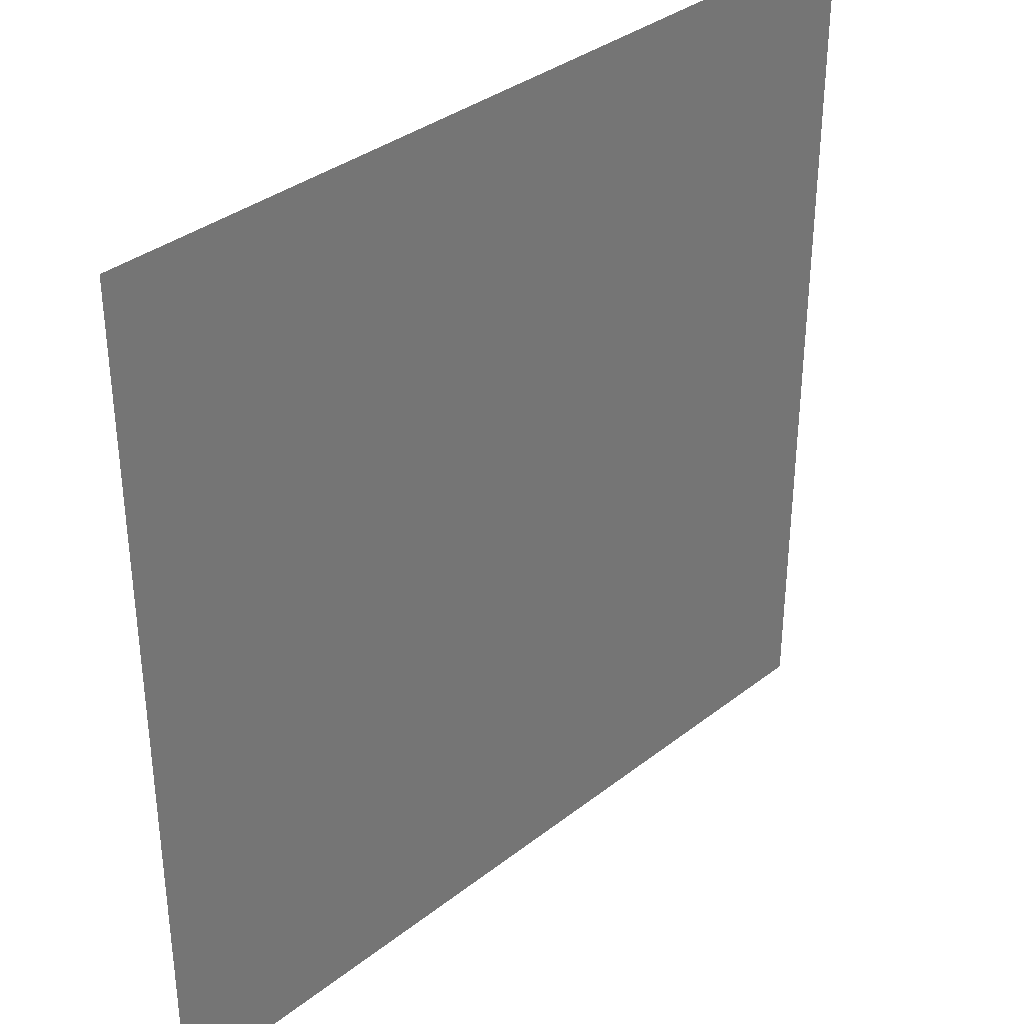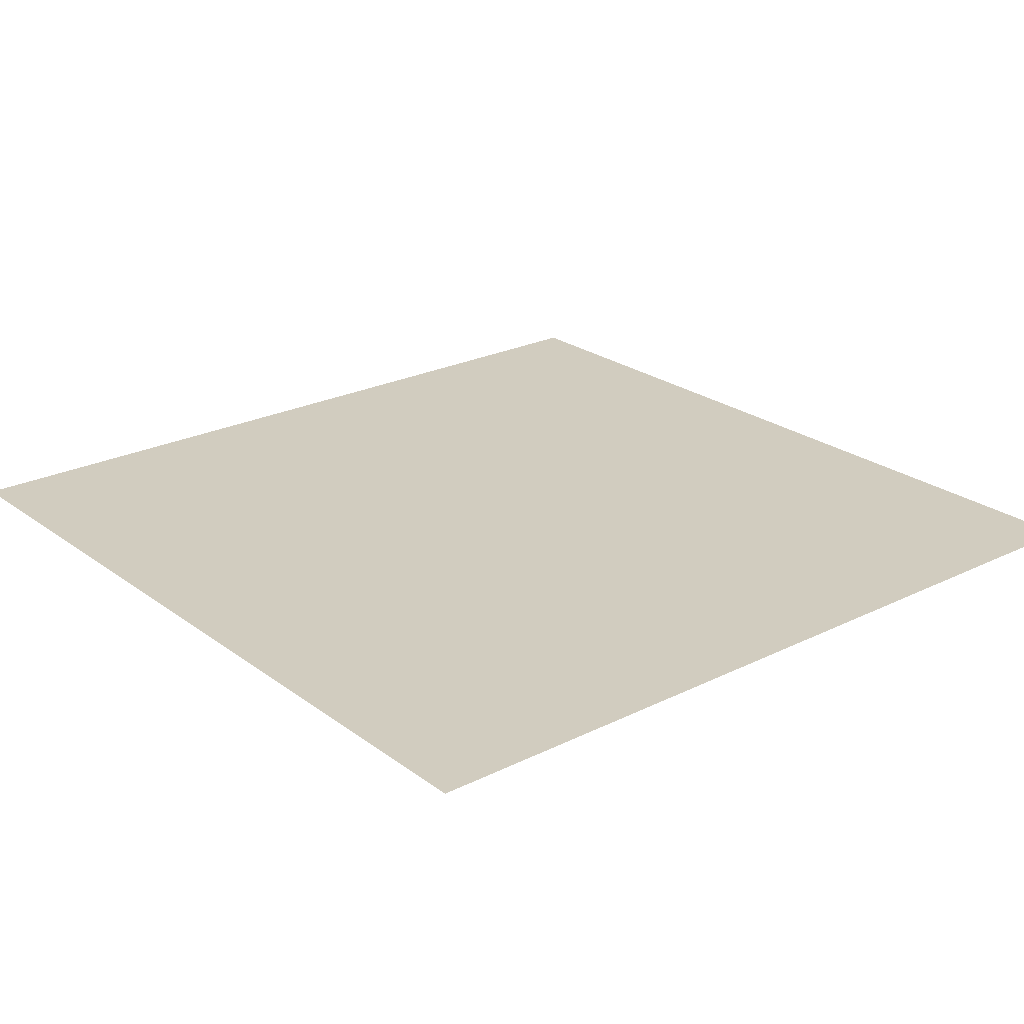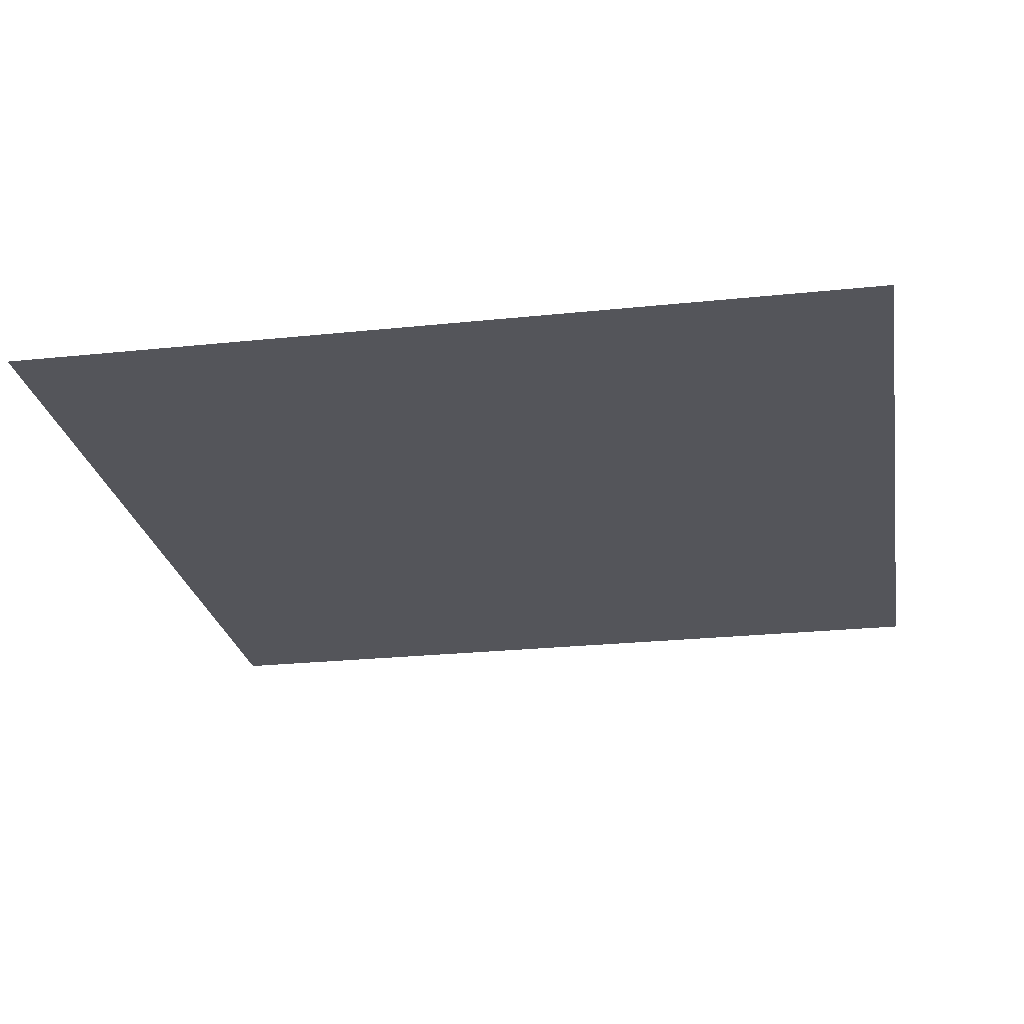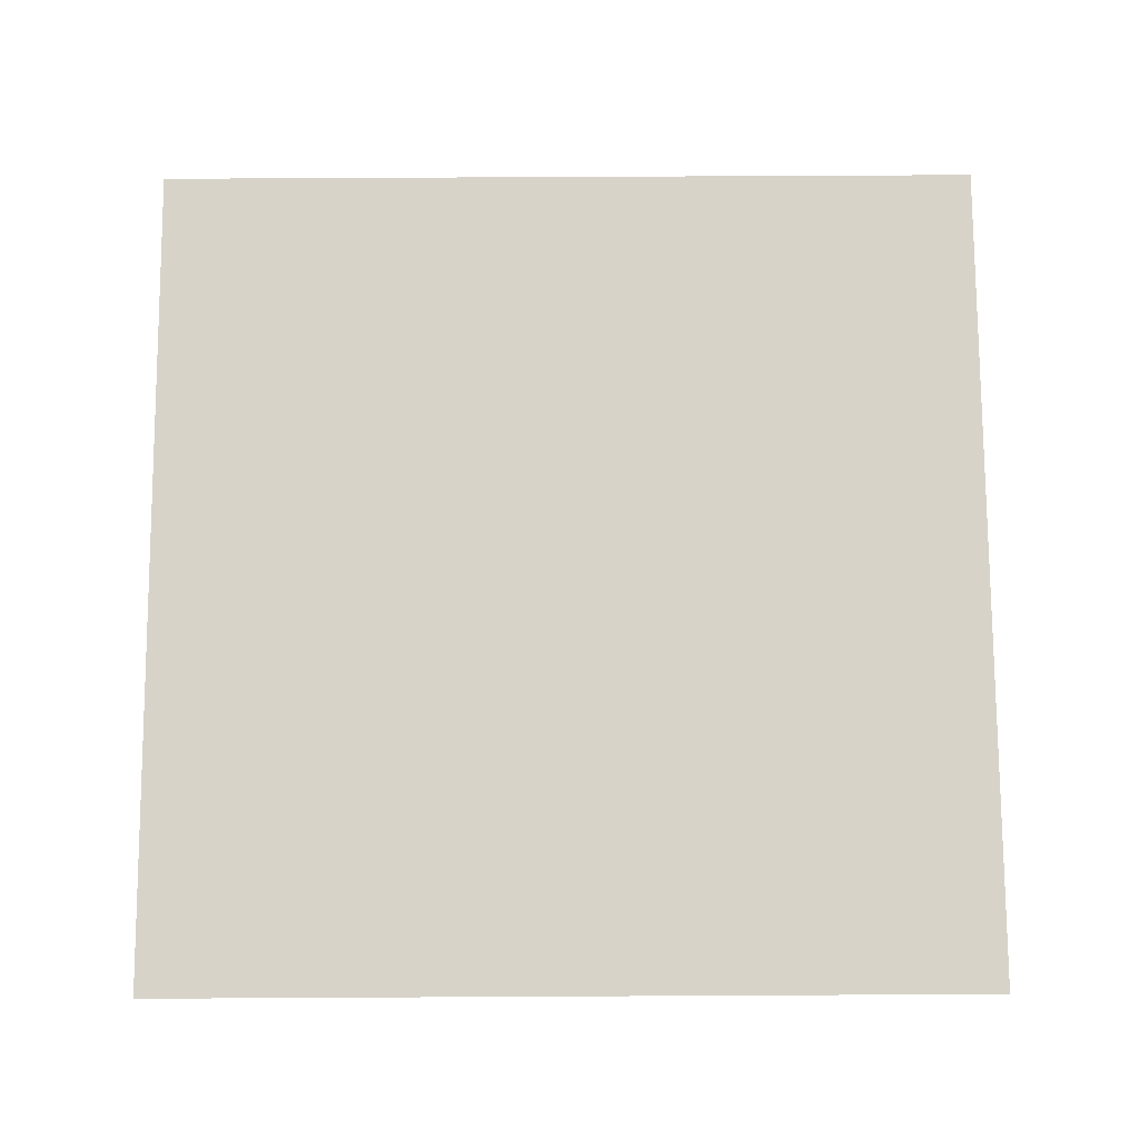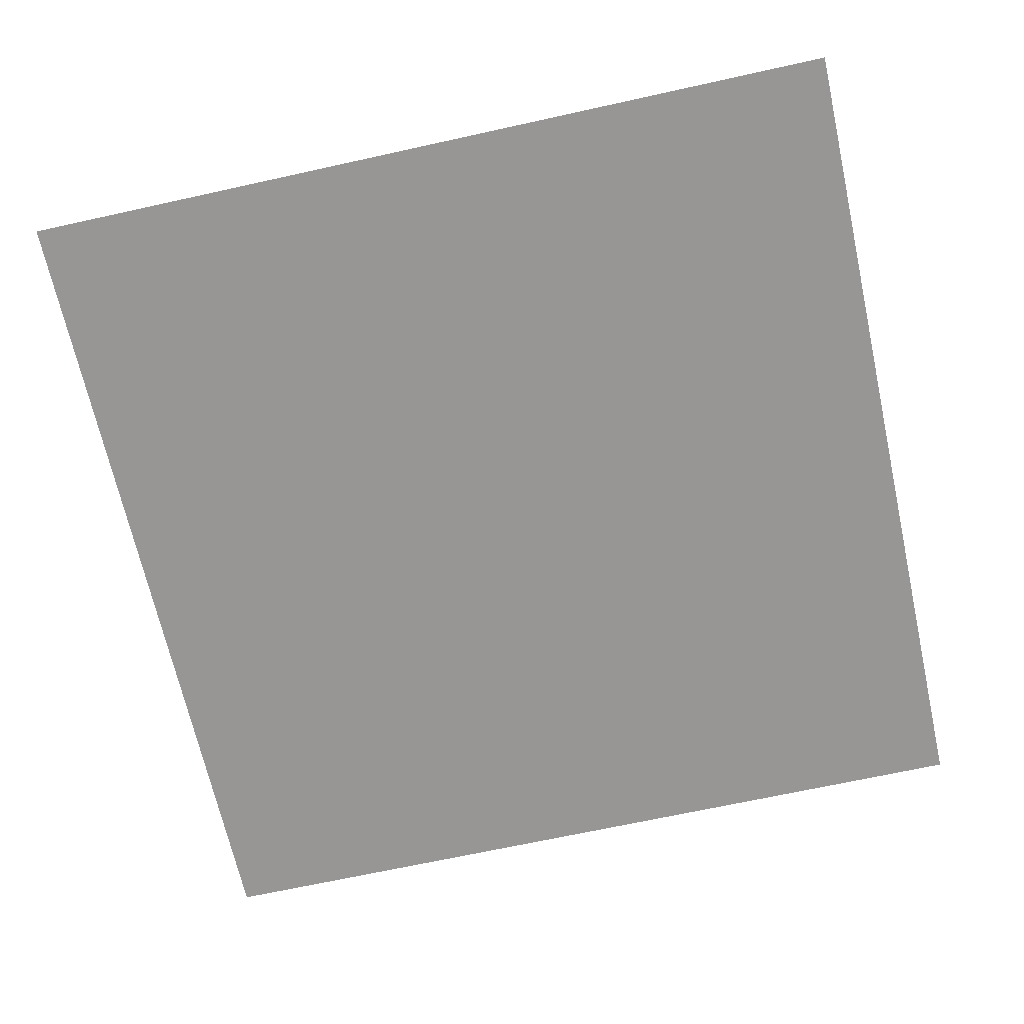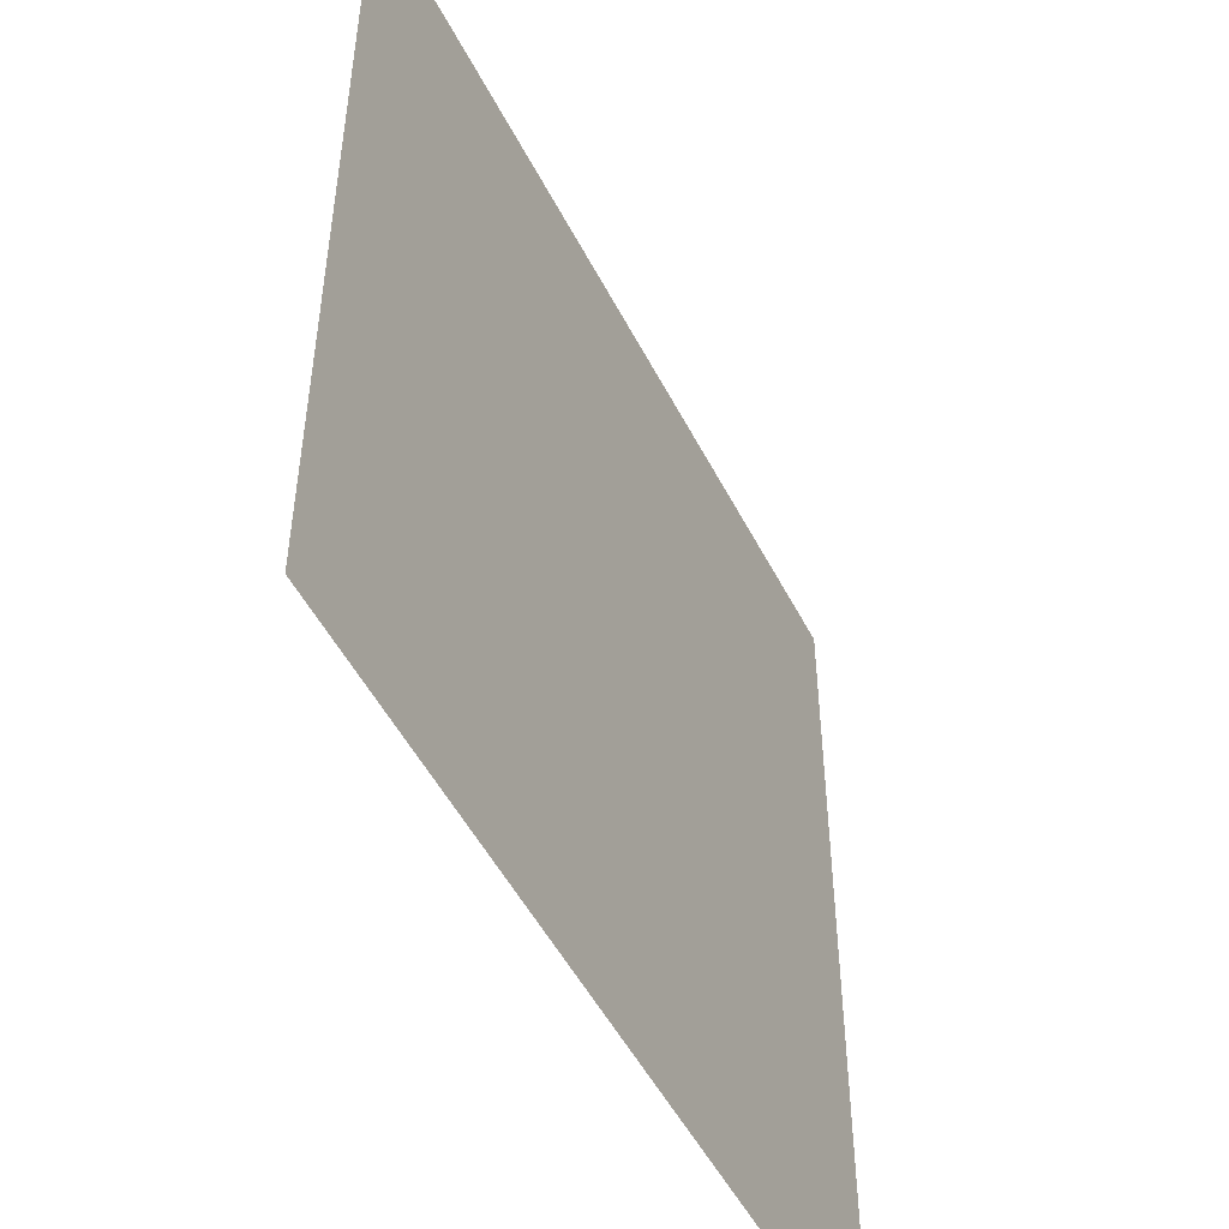
<metadata>
{"format":"obj","ext":"obj","renderer":"f3d","projection":"perspective","resolution":1024,"background":"white","views":[{"elev":35.3,"azim":134.2,"up":"+Y"},{"elev":23.9,"azim":-39.5,"up":"+Z"},{"elev":-24.9,"azim":9.7,"up":"+Z"},{"elev":76.8,"azim":179.7,"up":"+Z"},{"elev":-67.8,"azim":12.5,"up":"+Z"},{"elev":-50.5,"azim":-63.6,"up":"+Y"}]}
</metadata>
<code>
o Plane_Plane.001
v 0.015 -0.0075 -0
v 0.0075 -0.015 -0
v 0.0075 -0.0075 -0
v 0 -0.0075 -0
v -0.0075 -0.015 -0
v -0.0075 -0.0075 -0
v 0 0.0075 0
v -0.0075 0 0
v -0.0075 0.0075 0
v 0.015 0.0075 0
v 0.0075 0 0
v 0.0075 0.0075 0
v 0 0 0
v 0.0075 0.015 0
v 0 0.015 0
v 0.015 0.015 0
v -0.015 0 0
v -0.015 0.0075 0
v -0.0075 0.015 0
v -0.015 0.015 0
v -0.015 -0.015 -0
v -0.015 -0.0075 -0
v 0 -0.015 -0
v 0.015 0 0
v 0.015 -0.015 -0
f 1 2 3
f 4 5 6
f 7 8 9
f 10 11 12
f 12 13 7
f 14 7 15
f 16 12 14
f 9 17 18
f 19 18 20
f 15 9 19
f 6 21 22
f 8 22 17
f 13 6 8
f 3 23 4
f 11 4 13
f 24 3 11
f 1 25 2
f 4 23 5
f 7 13 8
f 10 24 11
f 12 11 13
f 14 12 7
f 16 10 12
f 9 8 17
f 19 9 18
f 15 7 9
f 6 5 21
f 8 6 22
f 13 4 6
f 3 2 23
f 11 3 4
f 24 1 3

</code>
